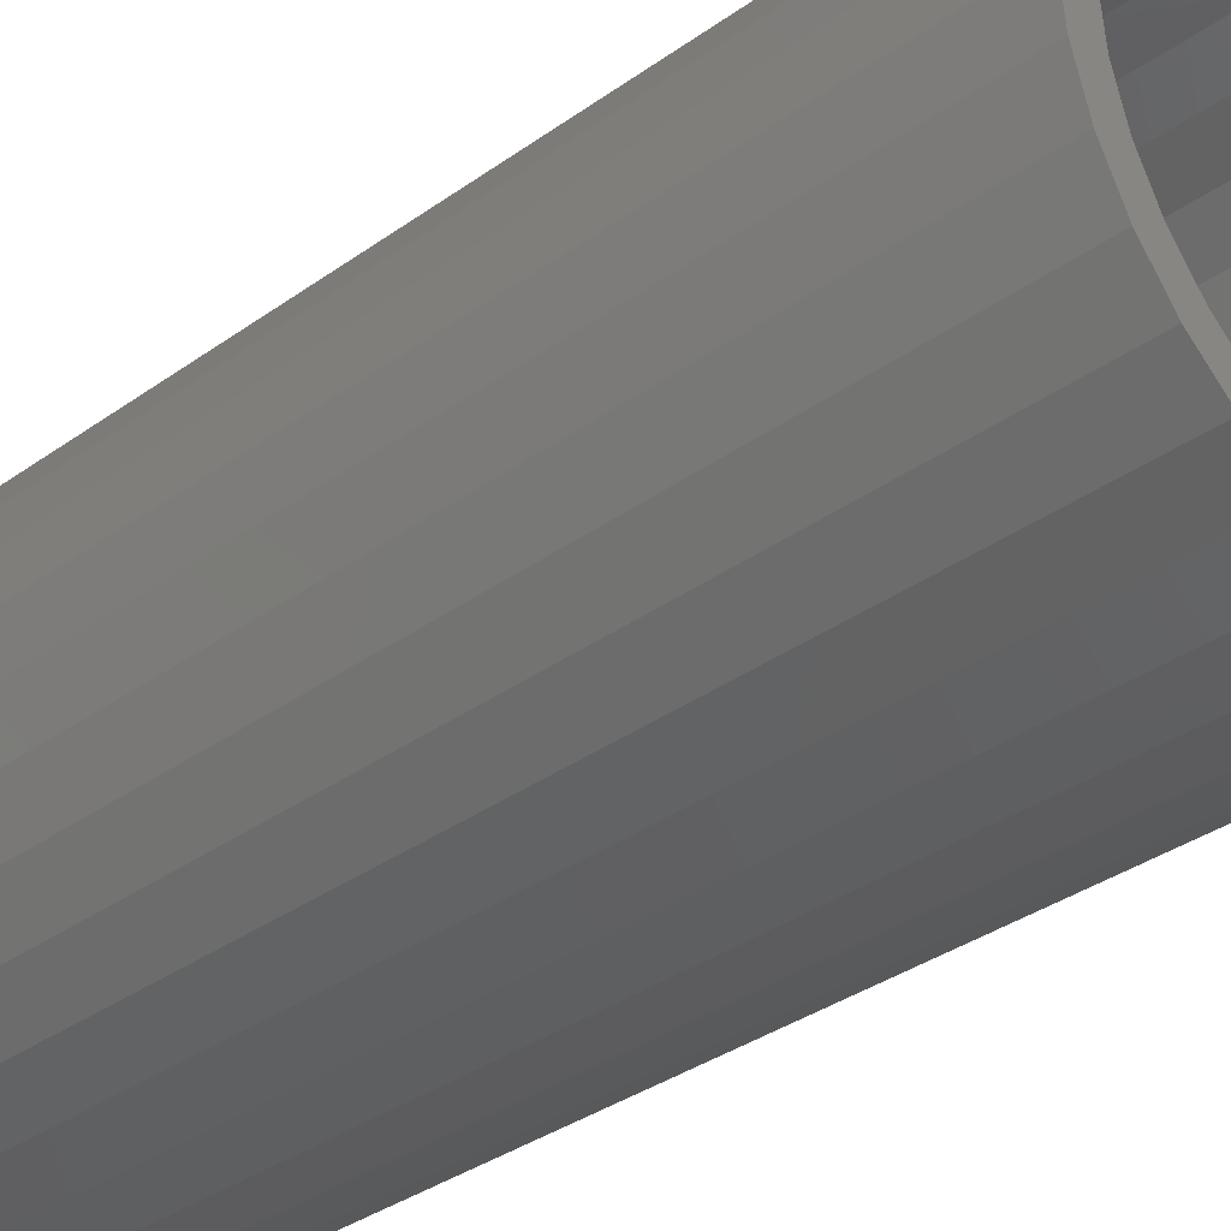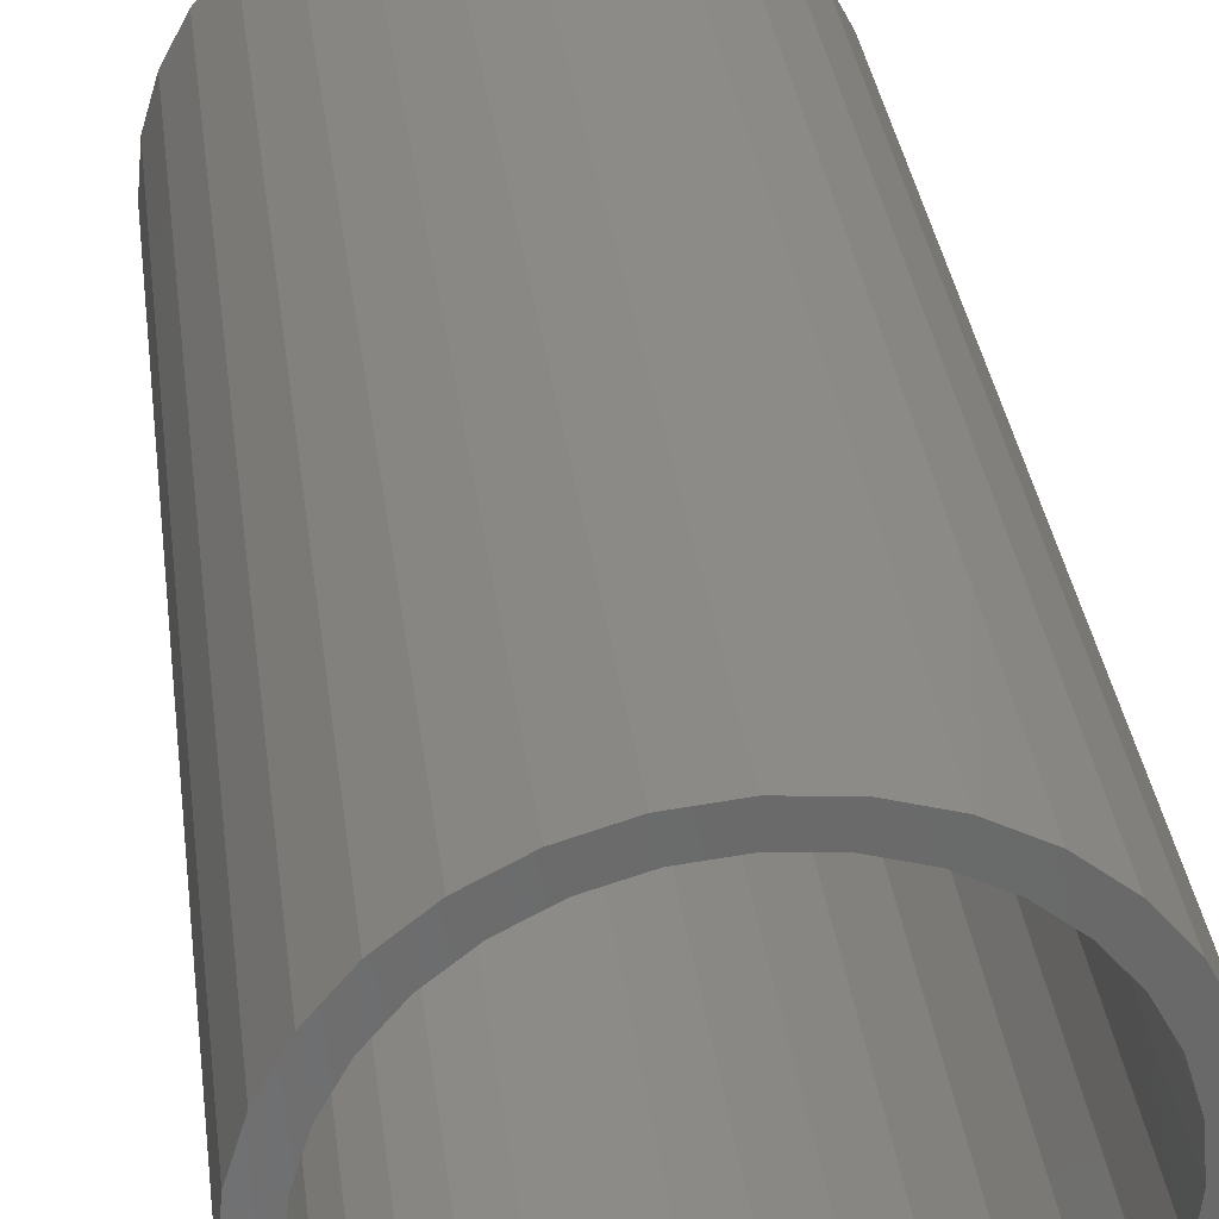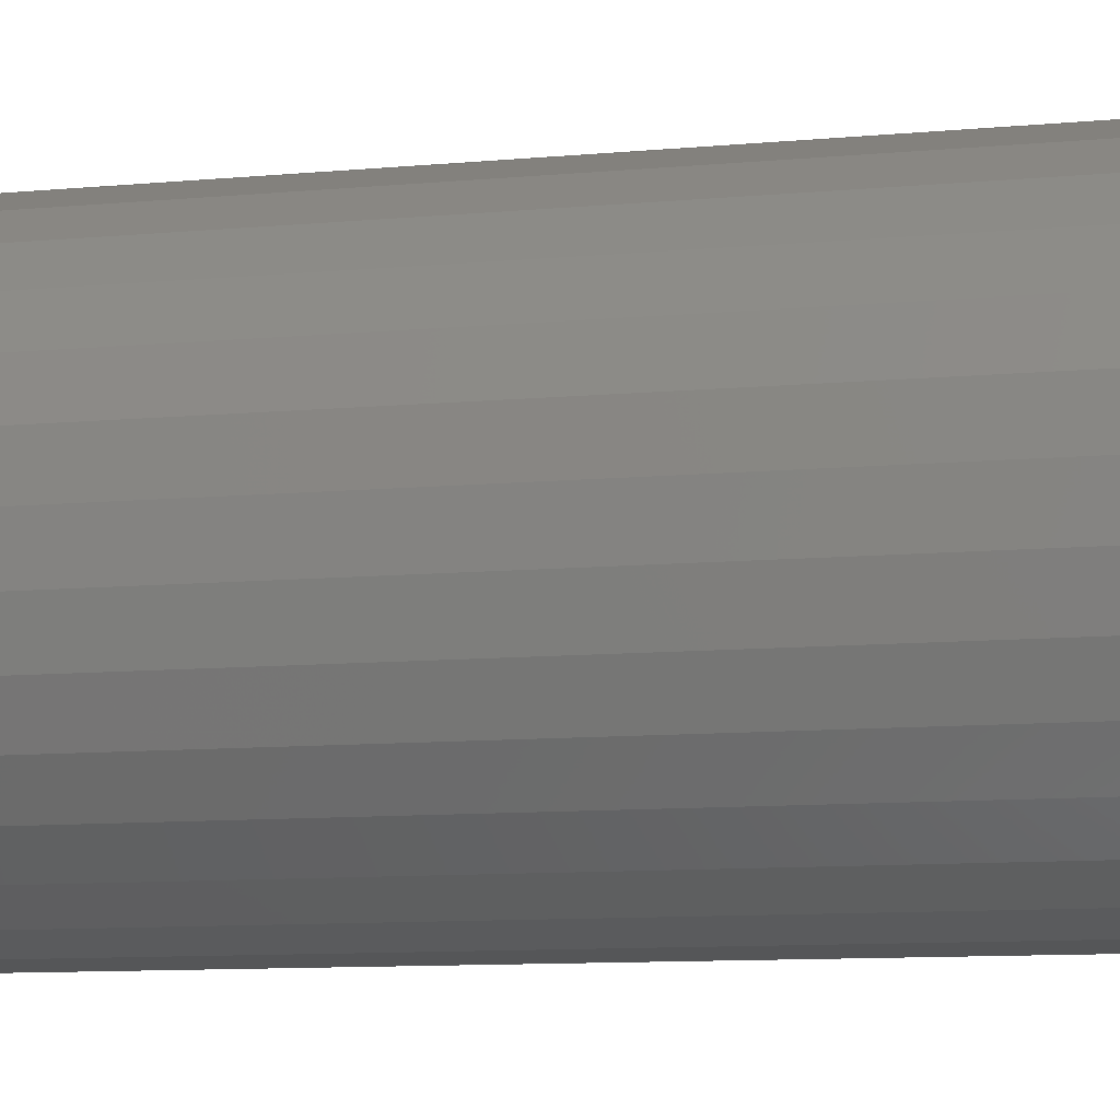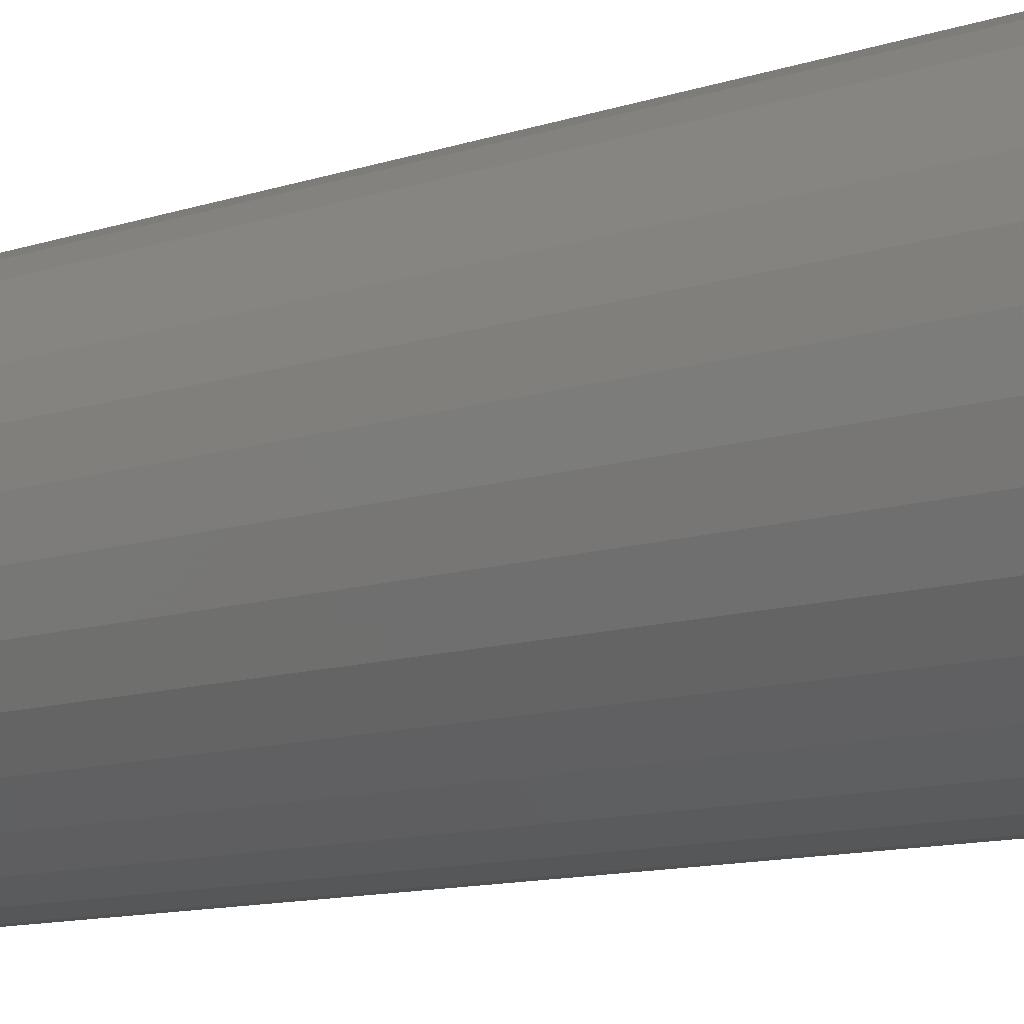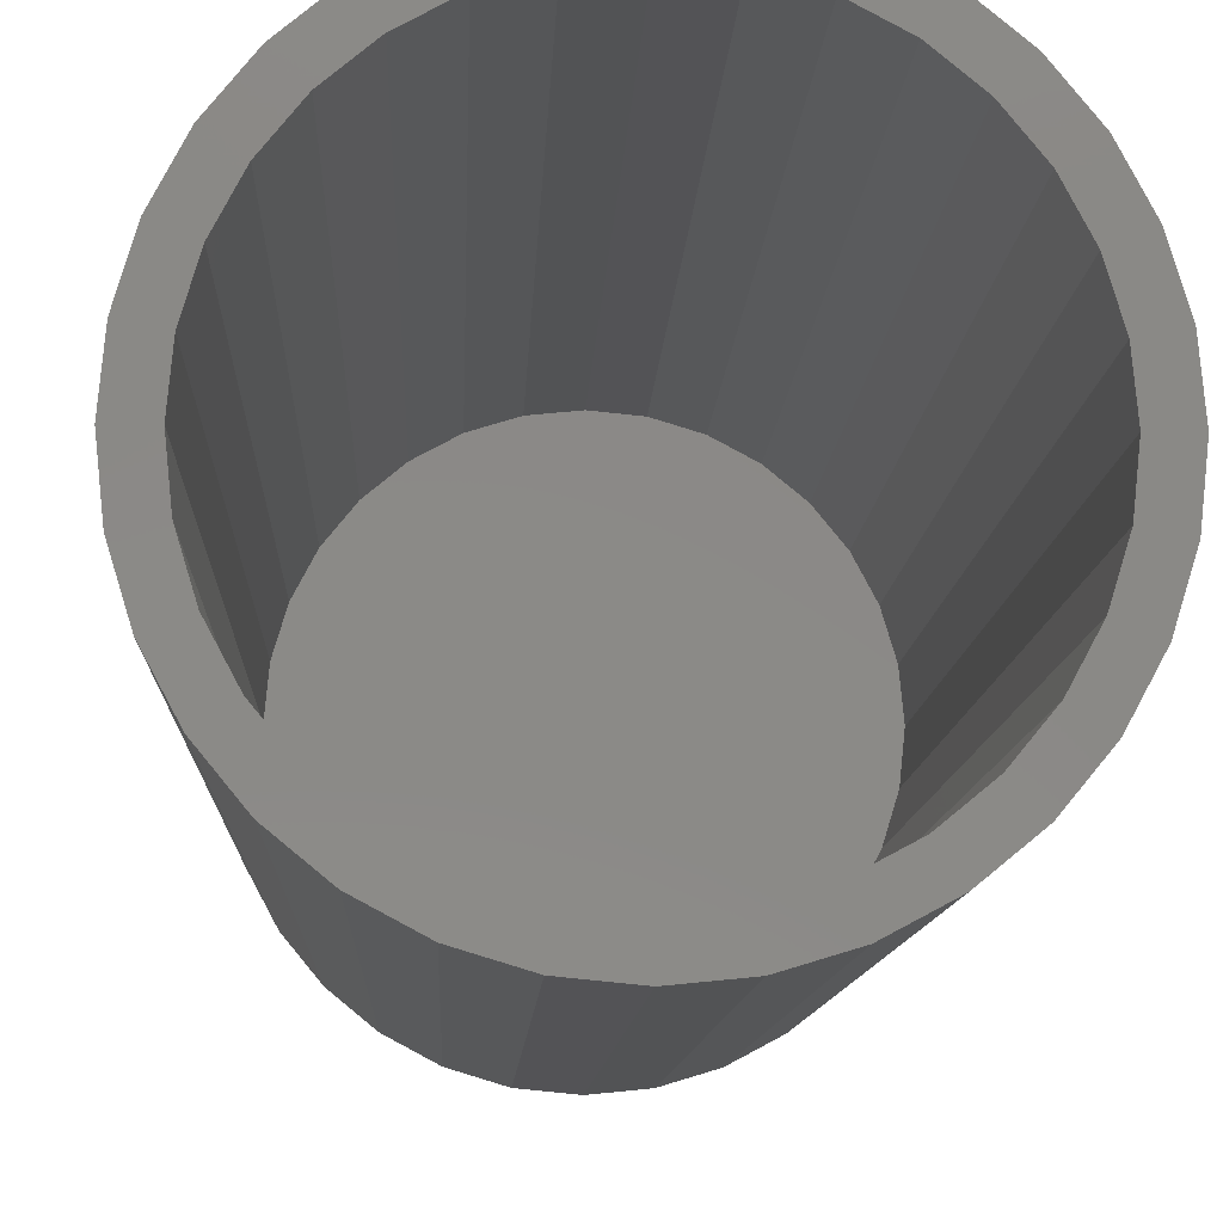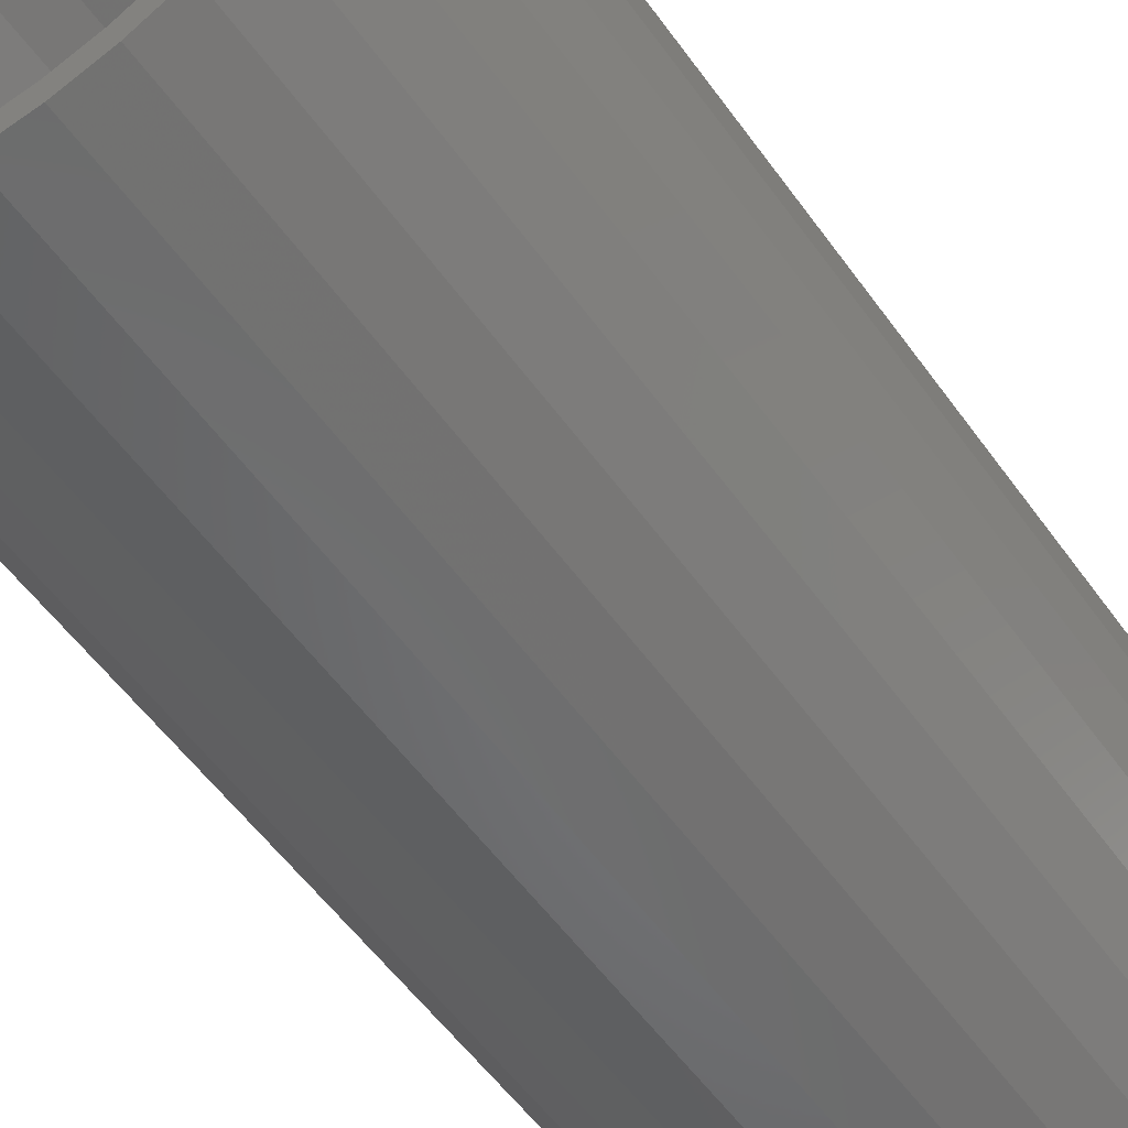
<metadata>
{"format":"stl","ext":"stl","renderer":"f3d","projection":"perspective","resolution":1024,"background":"white","views":[{"elev":-34.2,"azim":-45.8,"up":"+Y"},{"elev":33.7,"azim":-7.2,"up":"+Y"},{"elev":-9.9,"azim":103.6,"up":"+Y"},{"elev":-12.6,"azim":126.3,"up":"+Y"},{"elev":-9.0,"azim":-2.1,"up":"+Y"},{"elev":-54.3,"azim":34.7,"up":"+Y"}]}
</metadata>
<code>
# stl→obj: 128 verts, 252 faces
v 0.4974 0.04885 0.2656
v 0.4974 0.05666 0.2656
v 0.485 0.05545 0.2656
v 0.4732 0.05185 0.2656
v 0.4866 0.04779 0.2656
v 0.4623 0.04602 0.2656
v 0.4762 0.04464 0.2656
v 0.4666 0.03952 0.2656
v 0.4527 0.03816 0.2656
v 0.4582 0.03264 0.2656
v 0.4449 0.02859 0.2656
v 0.4514 0.02425 0.2656
v 0.439 0.01767 0.2656
v 0.4462 0.01468 0.2656
v 0.4354 0.005825 0.2656
v 0.4431 0.004301 0.2656
v 0.4462 -0.02768 0.2656
v 0.4431 -0.01729 0.2656
v 0.4354 -0.01882 0.2656
v 0.439 -0.03067 0.2656
v 0.4514 -0.03724 0.2656
v 0.4449 -0.04159 0.2656
v 0.4582 -0.04563 0.2656
v 0.4527 -0.05116 0.2656
v 0.4666 -0.05251 0.2656
v 0.4623 -0.05901 0.2656
v 0.4762 -0.05763 0.2656
v 0.4866 -0.06078 0.2656
v 0.4732 -0.06485 0.2656
v 0.4974 -0.06184 0.2656
v 0.485 -0.06844 0.2656
v 0.4974 -0.06965 0.2656
v 0.5097 0.05545 0.2656
v 0.5215 0.05185 0.2656
v 0.5082 0.04779 0.2656
v 0.5325 0.04602 0.2656
v 0.5185 0.04464 0.2656
v 0.5281 0.03952 0.2656
v 0.542 0.03816 0.2656
v 0.5365 0.03264 0.2656
v 0.5499 0.02859 0.2656
v 0.5434 0.02425 0.2656
v 0.5557 0.01767 0.2656
v 0.5485 0.01468 0.2656
v 0.5593 0.005825 0.2656
v 0.5517 0.004301 0.2656
v 0.5527 -0.006497 0.2656
v 0.5593 -0.01882 0.2656
v 0.5517 -0.01729 0.2656
v 0.5485 -0.02768 0.2656
v 0.5557 -0.03067 0.2656
v 0.5434 -0.03724 0.2656
v 0.5499 -0.04159 0.2656
v 0.5365 -0.04563 0.2656
v 0.542 -0.05116 0.2656
v 0.5281 -0.05251 0.2656
v 0.5325 -0.05901 0.2656
v 0.5185 -0.05763 0.2656
v 0.5082 -0.06078 0.2656
v 0.5215 -0.06485 0.2656
v 0.5097 -0.06844 0.2656
v 0.5605 -0.006497 0.2656
v 0.4342 -0.006497 0.2656
v 0.442 -0.006497 0.2656
v 0.4974 -0.06184 0.007812
v 0.5082 -0.06078 0.007812
v 0.5185 -0.05763 0.007812
v 0.5281 -0.05251 0.007812
v 0.5365 -0.04563 0.007812
v 0.5434 -0.03724 0.007812
v 0.5485 -0.02768 0.007812
v 0.5517 -0.01729 0.007812
v 0.5527 -0.006497 0.007812
v 0.4866 -0.06078 0.007812
v 0.4762 -0.05763 0.007812
v 0.4666 -0.05251 0.007812
v 0.4582 -0.04563 0.007812
v 0.4514 -0.03724 0.007812
v 0.4462 -0.02768 0.007812
v 0.4431 -0.01729 0.007812
v 0.442 -0.006497 0.007812
v 0.4974 0.04885 0.007812
v 0.4866 0.04779 0.007812
v 0.4762 0.04464 0.007812
v 0.4666 0.03952 0.007812
v 0.4582 0.03264 0.007812
v 0.4514 0.02425 0.007812
v 0.4462 0.01468 0.007812
v 0.4431 0.004301 0.007812
v 0.5082 0.04779 0.007812
v 0.5185 0.04464 0.007812
v 0.5281 0.03952 0.007812
v 0.5365 0.03264 0.007812
v 0.5434 0.02425 0.007812
v 0.5485 0.01468 0.007812
v 0.5517 0.004301 0.007812
v 0.4974 0.05666 0
v 0.5097 0.05545 0
v 0.485 0.05545 0
v 0.4732 0.05185 0
v 0.5215 0.05185 0
v 0.4623 0.04602 0
v 0.5325 0.04602 0
v 0.4527 0.03816 0
v 0.542 0.03816 0
v 0.4449 0.02859 0
v 0.5499 0.02859 0
v 0.542 -0.05116 0
v 0.4527 -0.05116 0
v 0.5499 -0.04159 0
v 0.4623 -0.05901 0
v 0.5325 -0.05901 0
v 0.4732 -0.06485 0
v 0.5215 -0.06485 0
v 0.485 -0.06844 0
v 0.5097 -0.06844 0
v 0.4974 -0.06965 0
v 0.4449 -0.04159 0
v 0.439 -0.03067 0
v 0.5557 -0.03067 0
v 0.4354 -0.01882 0
v 0.5593 -0.01882 0
v 0.4342 -0.006497 0
v 0.5605 -0.006497 0
v 0.4354 0.005825 0
v 0.5593 0.005825 0
v 0.439 0.01767 0
v 0.5557 0.01767 0
f 1 2 3
f 1 3 4
f 5 1 4
f 4 6 5
f 5 6 7
f 8 7 6
f 6 9 8
f 10 8 9
f 9 11 10
f 12 10 11
f 11 13 12
f 12 13 14
f 14 13 15
f 14 15 16
f 17 18 19
f 19 20 17
f 21 17 20
f 20 22 21
f 21 22 23
f 23 22 24
f 23 24 25
f 25 24 26
f 26 27 25
f 28 27 26
f 26 29 28
f 30 28 29
f 30 29 31
f 30 31 32
f 33 2 1
f 1 34 33
f 34 1 35
f 34 35 36
f 35 37 36
f 36 37 38
f 36 38 39
f 39 38 40
f 39 40 41
f 41 40 42
f 41 42 43
f 42 44 43
f 45 43 44
f 44 46 45
f 47 45 46
f 48 49 50
f 48 50 51
f 51 50 52
f 51 52 53
f 52 54 53
f 55 53 54
f 54 56 55
f 57 55 56
f 57 56 58
f 57 58 59
f 57 59 60
f 60 59 30
f 61 60 30
f 30 32 61
f 62 45 47
f 62 47 49
f 62 49 48
f 63 19 18
f 63 18 64
f 63 64 16
f 63 16 15
f 65 59 66
f 66 59 58
f 66 58 67
f 67 58 56
f 67 56 68
f 68 56 54
f 68 54 69
f 69 54 52
f 69 52 70
f 70 52 50
f 70 50 71
f 71 50 49
f 71 49 72
f 72 49 47
f 72 47 73
f 59 65 30
f 30 65 74
f 30 74 28
f 28 74 75
f 28 75 27
f 27 75 76
f 27 76 25
f 25 76 77
f 25 77 23
f 23 77 78
f 23 78 21
f 21 78 79
f 21 79 17
f 17 79 80
f 17 80 18
f 18 80 81
f 18 81 64
f 82 5 83
f 83 5 7
f 83 7 84
f 84 7 8
f 84 8 85
f 85 8 10
f 85 10 86
f 86 10 12
f 86 12 87
f 87 12 14
f 87 14 88
f 88 14 16
f 88 16 89
f 89 16 64
f 89 64 81
f 5 82 1
f 1 82 90
f 1 90 35
f 35 90 91
f 35 91 37
f 37 91 92
f 37 92 38
f 38 92 93
f 38 93 40
f 40 93 94
f 40 94 42
f 42 94 95
f 42 95 44
f 44 95 96
f 44 96 46
f 46 96 73
f 46 73 47
f 83 90 82
f 90 83 84
f 90 84 91
f 91 84 85
f 91 85 92
f 92 85 86
f 92 86 93
f 93 86 87
f 93 87 94
f 94 87 88
f 94 88 95
f 71 78 70
f 70 78 77
f 70 77 69
f 69 77 76
f 69 76 68
f 68 76 75
f 68 75 67
f 67 75 74
f 67 74 66
f 66 74 65
f 95 88 96
f 96 88 89
f 96 89 73
f 73 89 81
f 73 81 72
f 72 81 80
f 72 80 71
f 71 80 79
f 71 79 78
f 97 98 99
f 100 99 98
f 101 100 98
f 102 100 101
f 103 102 101
f 104 102 103
f 105 104 103
f 106 104 105
f 107 106 105
f 108 109 110
f 111 109 108
f 112 111 108
f 113 111 112
f 114 113 112
f 115 113 114
f 116 115 114
f 117 115 116
f 109 118 110
f 110 118 119
f 110 119 120
f 120 119 121
f 120 121 122
f 122 121 123
f 122 123 124
f 124 123 125
f 124 125 126
f 126 125 127
f 126 127 128
f 128 127 106
f 128 106 107
f 124 62 122
f 122 62 48
f 122 48 120
f 120 48 51
f 120 51 110
f 110 51 53
f 110 53 108
f 108 53 55
f 108 55 112
f 112 55 57
f 112 57 114
f 114 57 60
f 114 60 116
f 116 60 61
f 116 61 117
f 117 61 32
f 117 32 115
f 115 32 31
f 115 31 113
f 113 31 29
f 113 29 111
f 111 29 26
f 111 26 109
f 109 26 24
f 109 24 118
f 118 24 22
f 118 22 119
f 119 22 20
f 119 20 121
f 121 20 19
f 121 19 123
f 123 19 63
f 123 63 125
f 125 63 15
f 125 15 127
f 127 15 13
f 127 13 106
f 106 13 11
f 106 11 104
f 104 11 9
f 104 9 102
f 102 9 6
f 102 6 100
f 100 6 4
f 100 4 99
f 99 4 3
f 99 3 97
f 97 3 2
f 97 2 98
f 98 2 33
f 98 33 101
f 101 33 34
f 101 34 103
f 103 34 36
f 103 36 105
f 105 36 39
f 105 39 107
f 107 39 41
f 107 41 128
f 128 41 43
f 128 43 126
f 126 43 45
f 126 45 124
f 124 45 62

</code>
